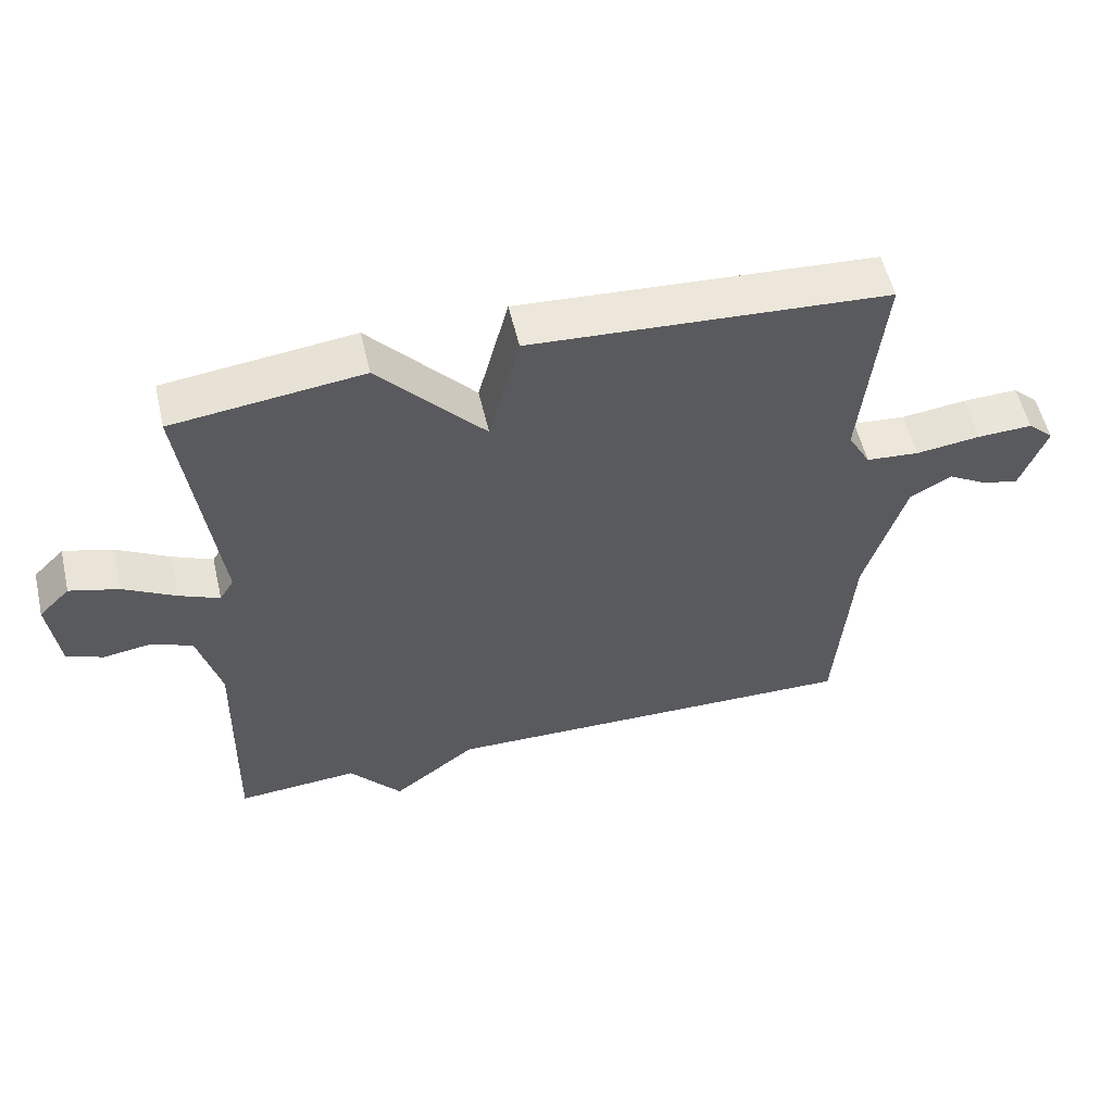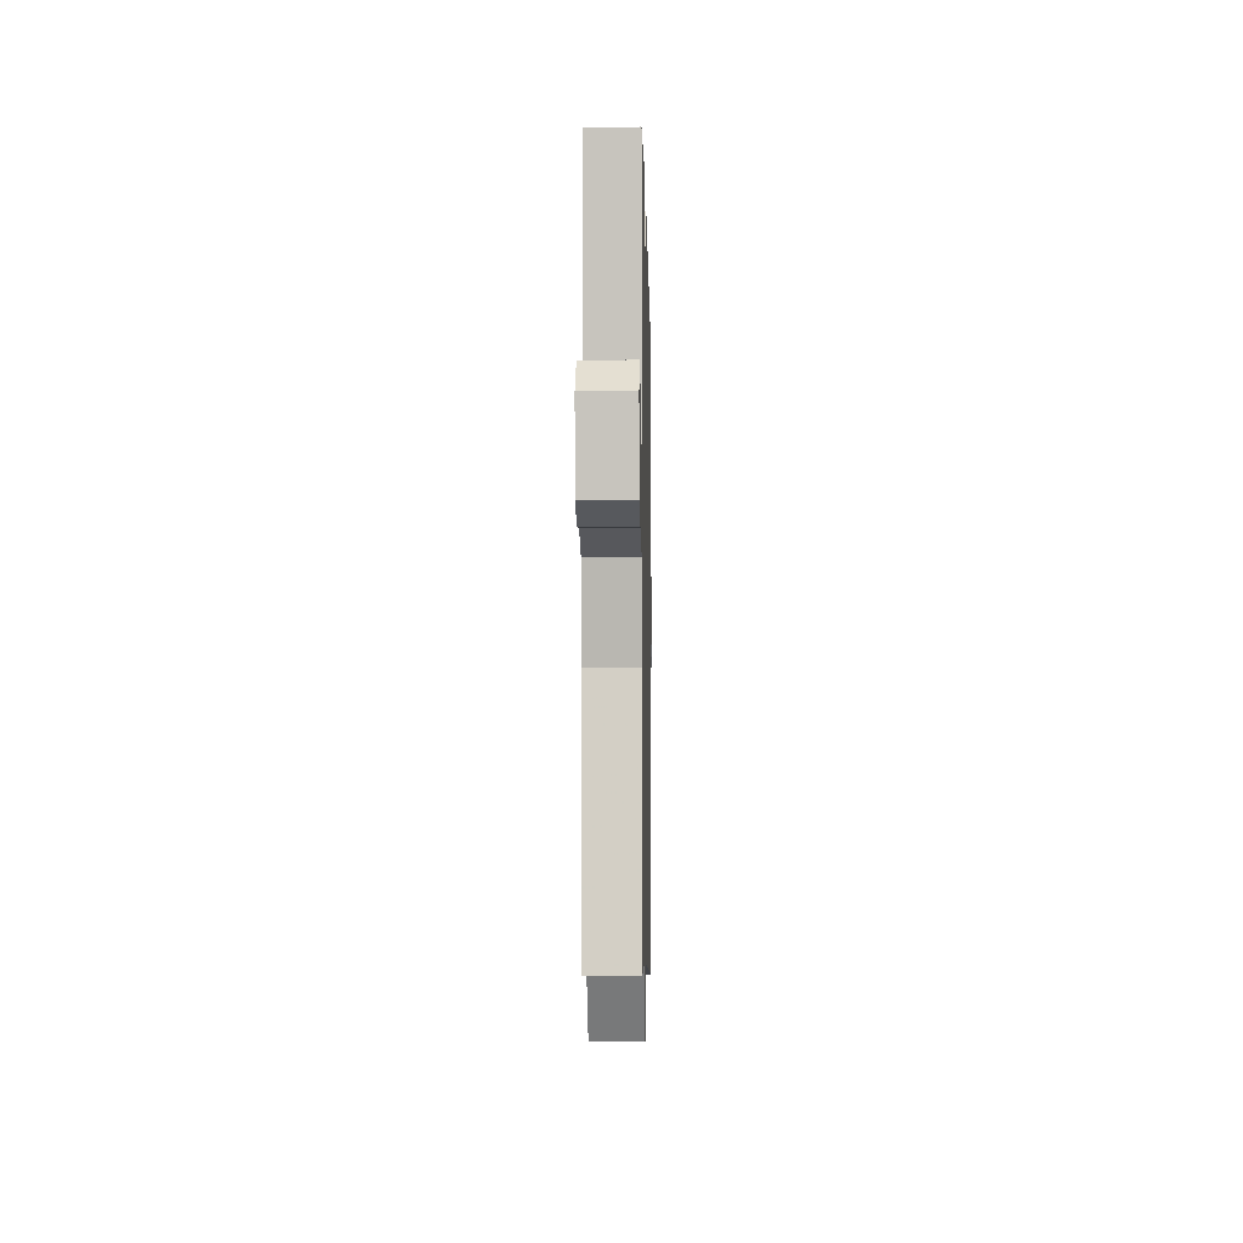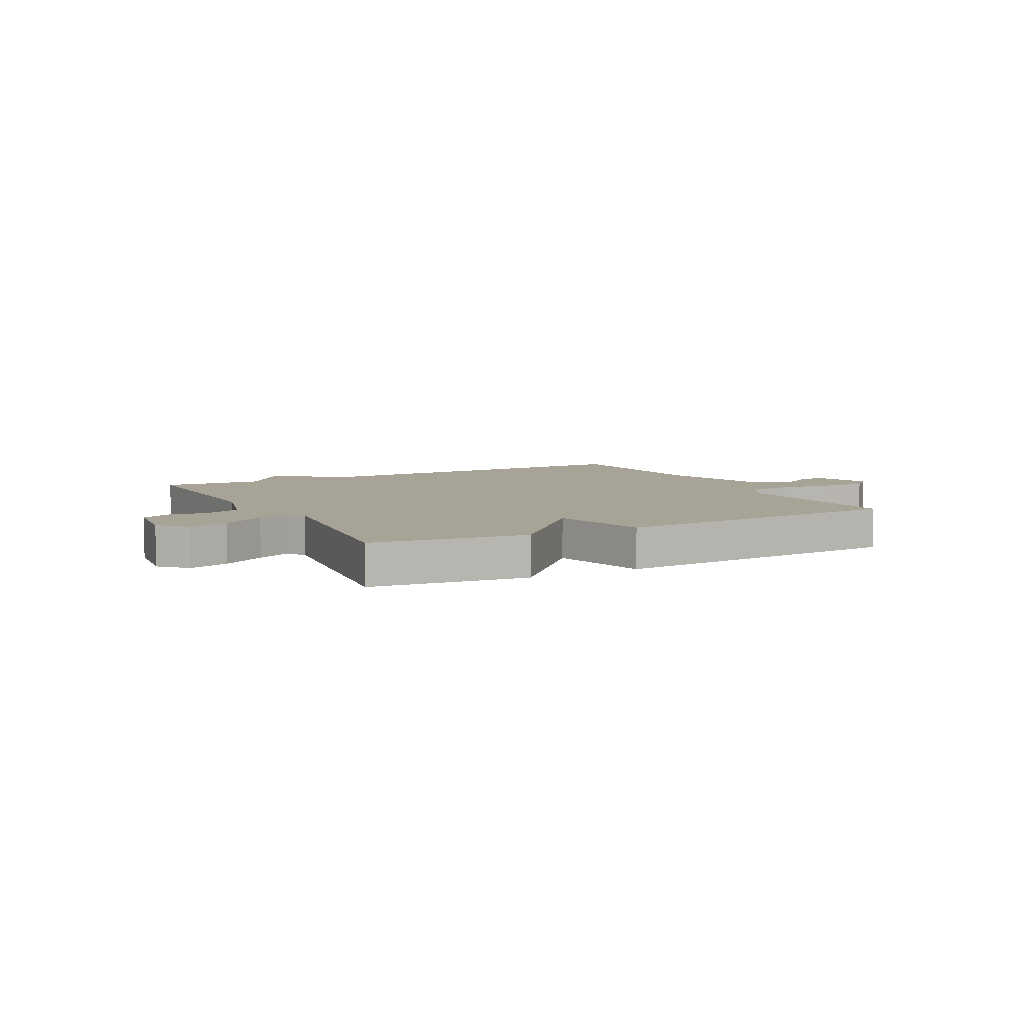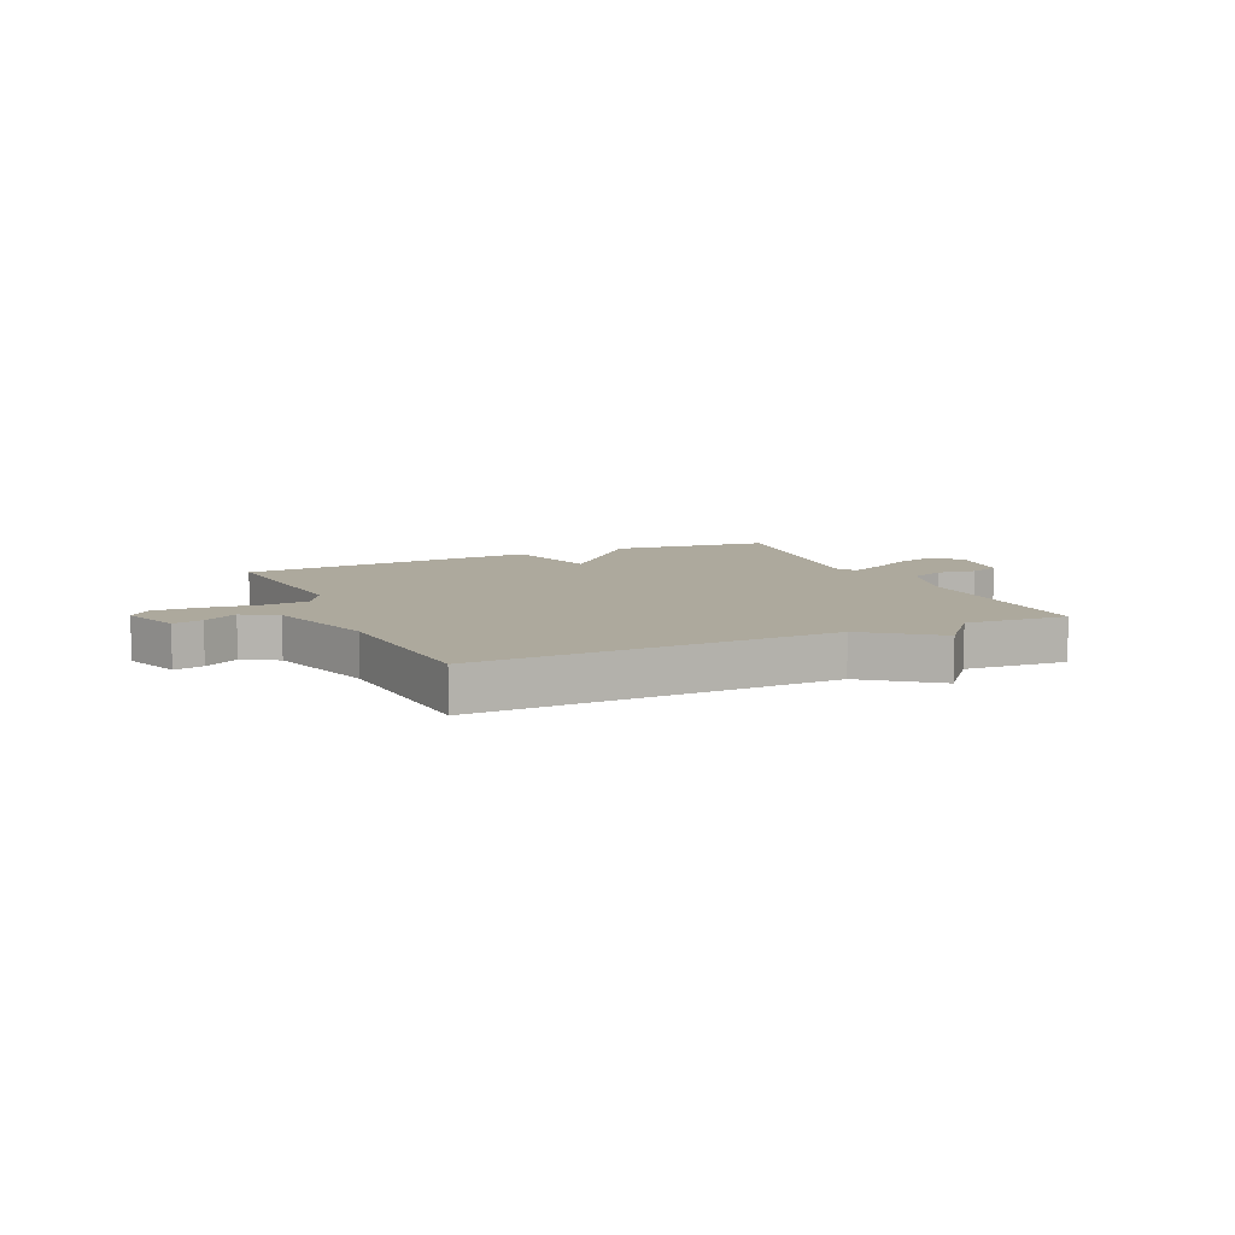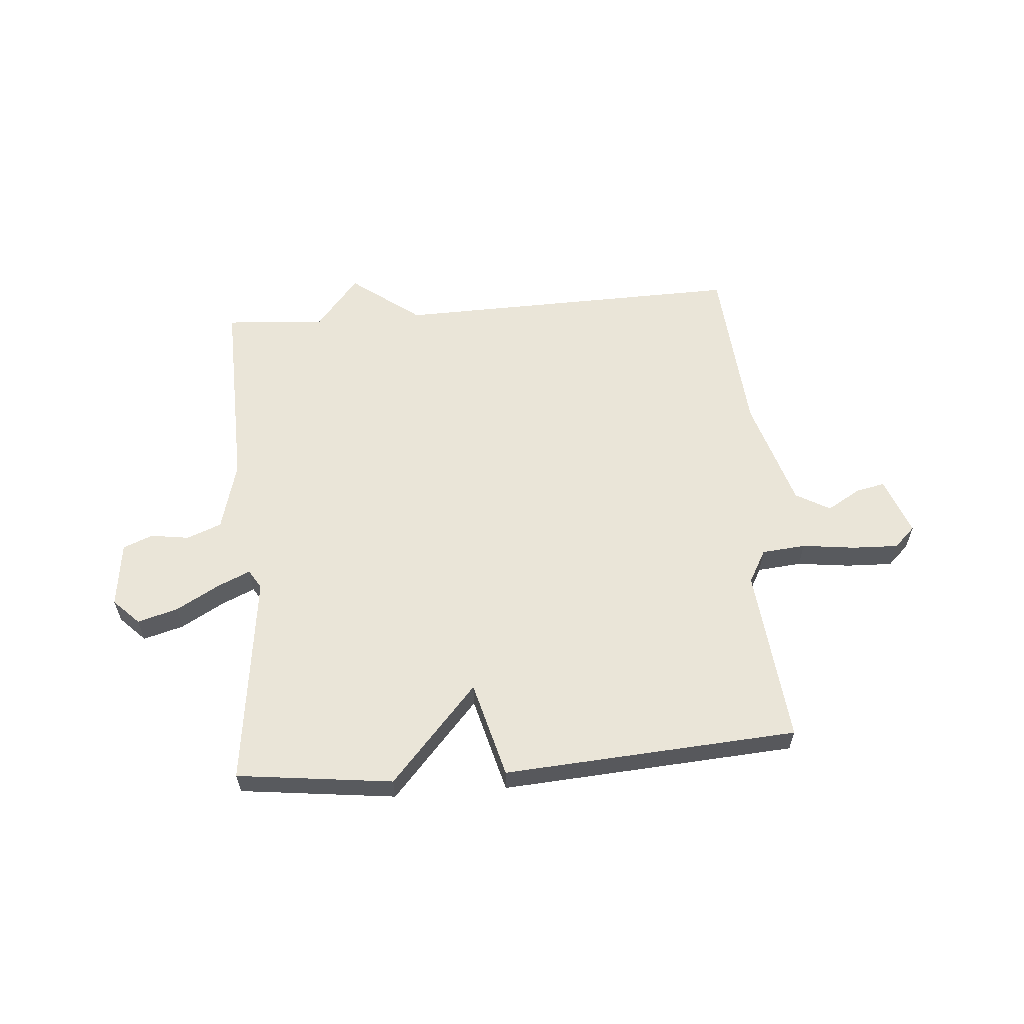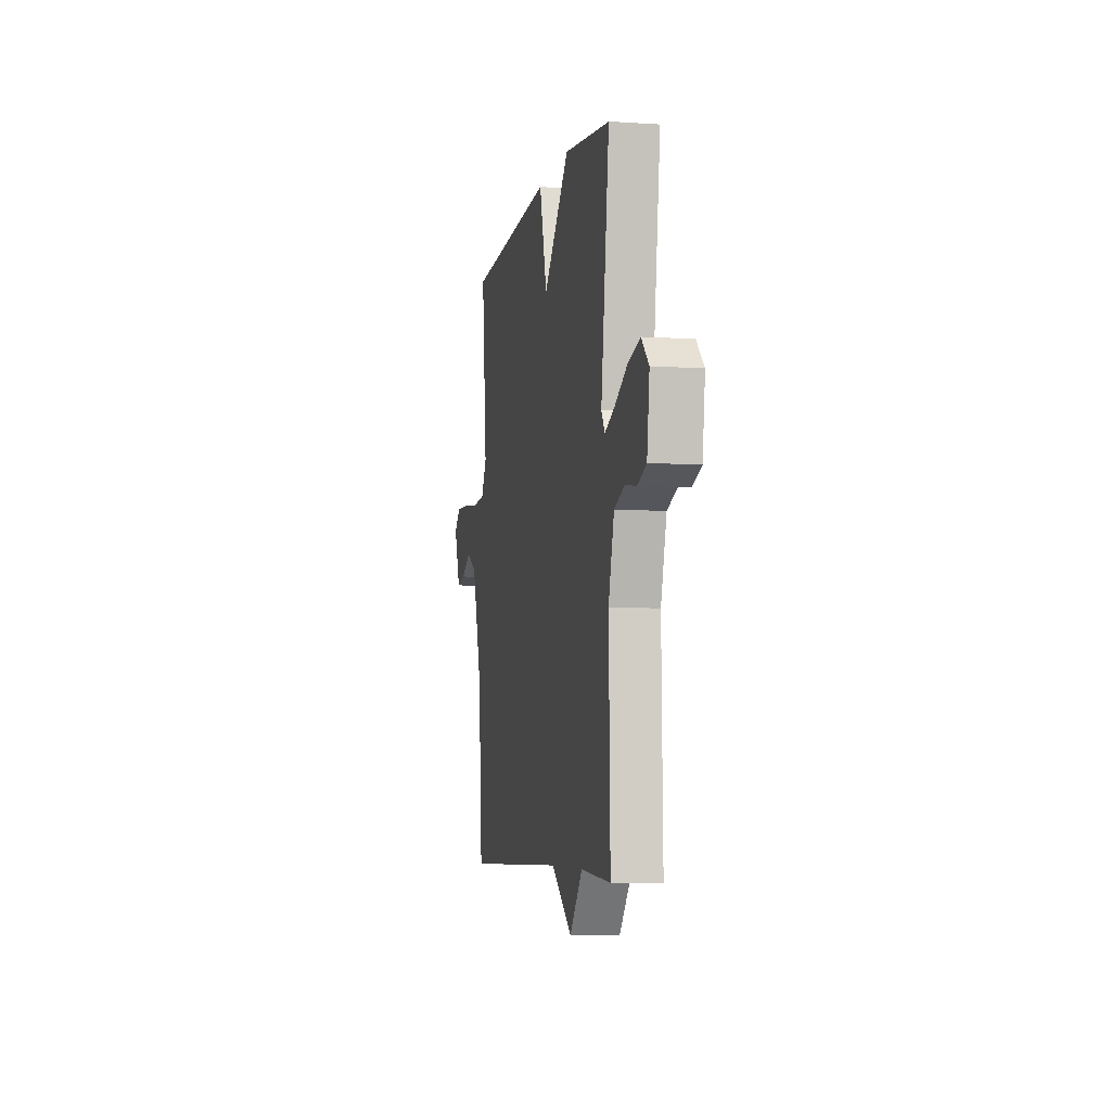
<metadata>
{"format":"obj","ext":"obj","renderer":"f3d","projection":"perspective","resolution":1024,"background":"white","views":[{"elev":55.4,"azim":-13.1,"up":"+Z"},{"elev":-7.4,"azim":-88.8,"up":"+Z"},{"elev":6.7,"azim":-27.7,"up":"+Y"},{"elev":8.9,"azim":155.6,"up":"+Y"},{"elev":59.2,"azim":-4.8,"up":"+Y"},{"elev":-5.9,"azim":-101.3,"up":"+Z"}]}
</metadata>
<code>
v 0.5 0.07 -0.5
v -0.122 0.07 -0.487
v -0.245 0.07 -0.58
v -0.322 0.07 -0.487
v -0.5 0.07 -0.5
v -0.492 0.07 -0.145
v -0.526 0.07 -0.021
v -0.588 0.07 0.003
v -0.656 0.07 -0.007
v -0.709 0.07 0.014
v -0.724 0.07 0.131
v -0.679 0.07 0.176
v -0.607 0.07 0.156
v -0.531 0.07 0.113
v -0.472 0.07 0.087
v -0.451 0.07 0.121
v -0.5 0.07 0.5
v -0.223 0.07 0.534
v -0.068 0.07 0.362
v -0.023 0.07 0.534
v 0.5 0.07 0.5
v 0.469 0.07 0.185
v 0.502 0.07 0.126
v 0.58 0.07 0.119
v 0.675 0.07 0.131
v 0.756 0.07 0.134
v 0.794 0.07 0.098
v 0.756 0.07 -0.005
v 0.704 0.07 0.006
v 0.644 0.07 0.041
v 0.583 0.07 0.006
v 0.524 0.07 -0.19
v 0.5 0 -0.5
v -0.122 0 -0.487
v -0.245 0 -0.58
v -0.322 0 -0.487
v -0.5 0 -0.5
v -0.492 0 -0.145
v -0.526 0 -0.021
v -0.588 0 0.003
v -0.656 0 -0.007
v -0.709 0 0.014
v -0.724 0 0.131
v -0.679 0 0.176
v -0.607 0 0.156
v -0.531 0 0.113
v -0.472 0 0.087
v -0.451 0 0.121
v -0.5 0 0.5
v -0.223 0 0.534
v -0.068 0 0.362
v -0.023 0 0.534
v 0.5 0 0.5
v 0.469 0 0.185
v 0.502 0 0.126
v 0.58 0 0.119
v 0.675 0 0.131
v 0.756 0 0.134
v 0.794 0 0.098
v 0.756 0 -0.005
v 0.704 0 0.006
v 0.644 0 0.041
v 0.583 0 0.006
v 0.524 0 -0.19
f 28 29 30
f 27 28 30
f 26 27 30
f 25 26 30
f 24 25 30
f 23 24 30 31
f 19 20 21 22
f 19 22 23
f 16 17 18 19
f 23 31 32
f 19 23 32
f 16 19 32
f 15 16 32
f 12 13 14
f 11 12 14
f 10 11 14
f 9 10 14
f 8 9 14
f 7 8 14 15
f 4 5 6
f 6 7 15
f 4 6 15
f 3 4 15
f 2 3 15
f 1 2 15 32
f 62 61 60
f 62 60 59
f 62 59 58
f 62 58 57
f 62 57 56
f 63 62 56 55
f 54 53 52 51
f 55 54 51
f 51 50 49 48
f 64 63 55
f 64 55 51
f 64 51 48
f 64 48 47
f 46 45 44
f 46 44 43
f 46 43 42
f 46 42 41
f 46 41 40
f 47 46 40 39
f 38 37 36
f 47 39 38
f 47 38 36
f 47 36 35
f 47 35 34
f 64 47 34 33
f 1 33 34 2
f 2 34 35 3
f 3 35 36 4
f 4 36 37 5
f 5 37 38 6
f 6 38 39 7
f 7 39 40 8
f 8 40 41 9
f 9 41 42 10
f 10 42 43 11
f 11 43 44 12
f 12 44 45 13
f 13 45 46 14
f 14 46 47 15
f 15 47 48 16
f 16 48 49 17
f 17 49 50 18
f 18 50 51 19
f 19 51 52 20
f 20 52 53 21
f 21 53 54 22
f 22 54 55 23
f 23 55 56 24
f 24 56 57 25
f 25 57 58 26
f 26 58 59 27
f 27 59 60 28
f 28 60 61 29
f 29 61 62 30
f 30 62 63 31
f 31 63 64 32
f 32 64 33 1

</code>
